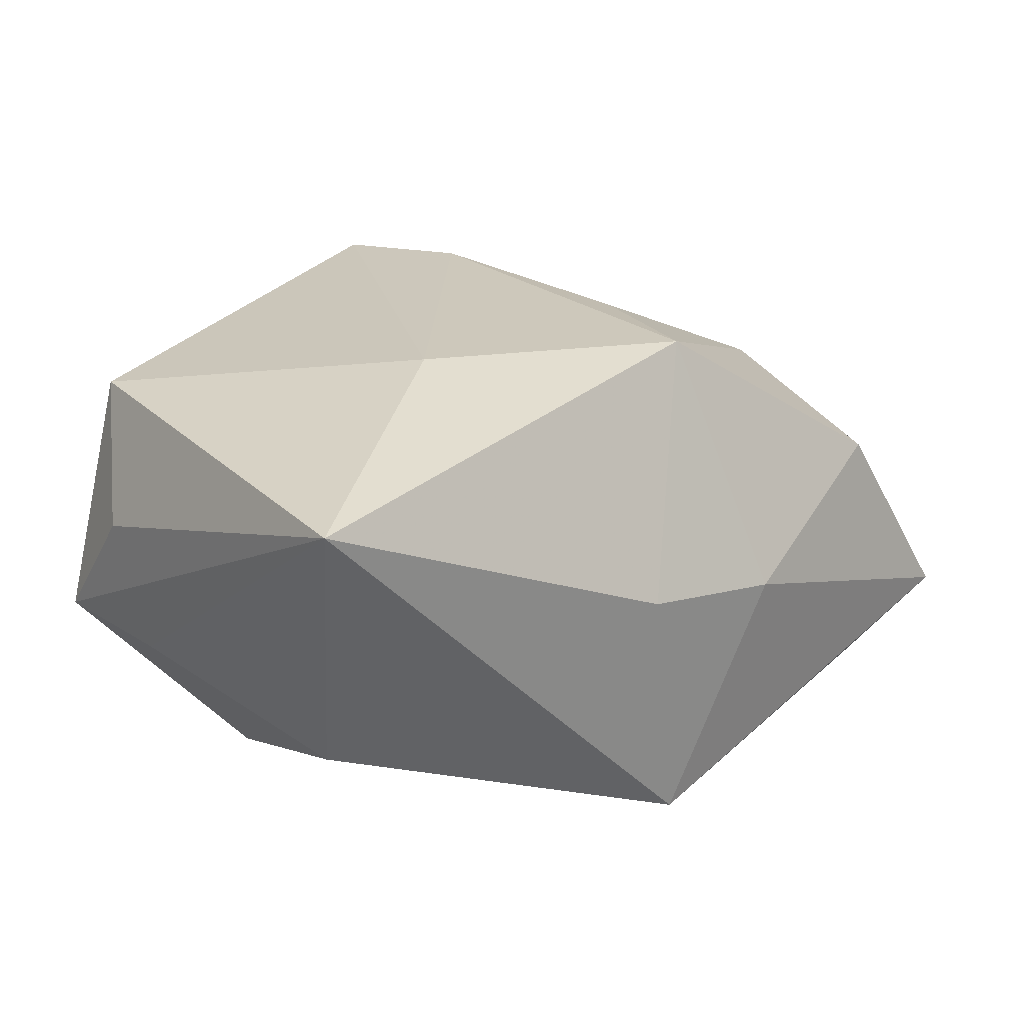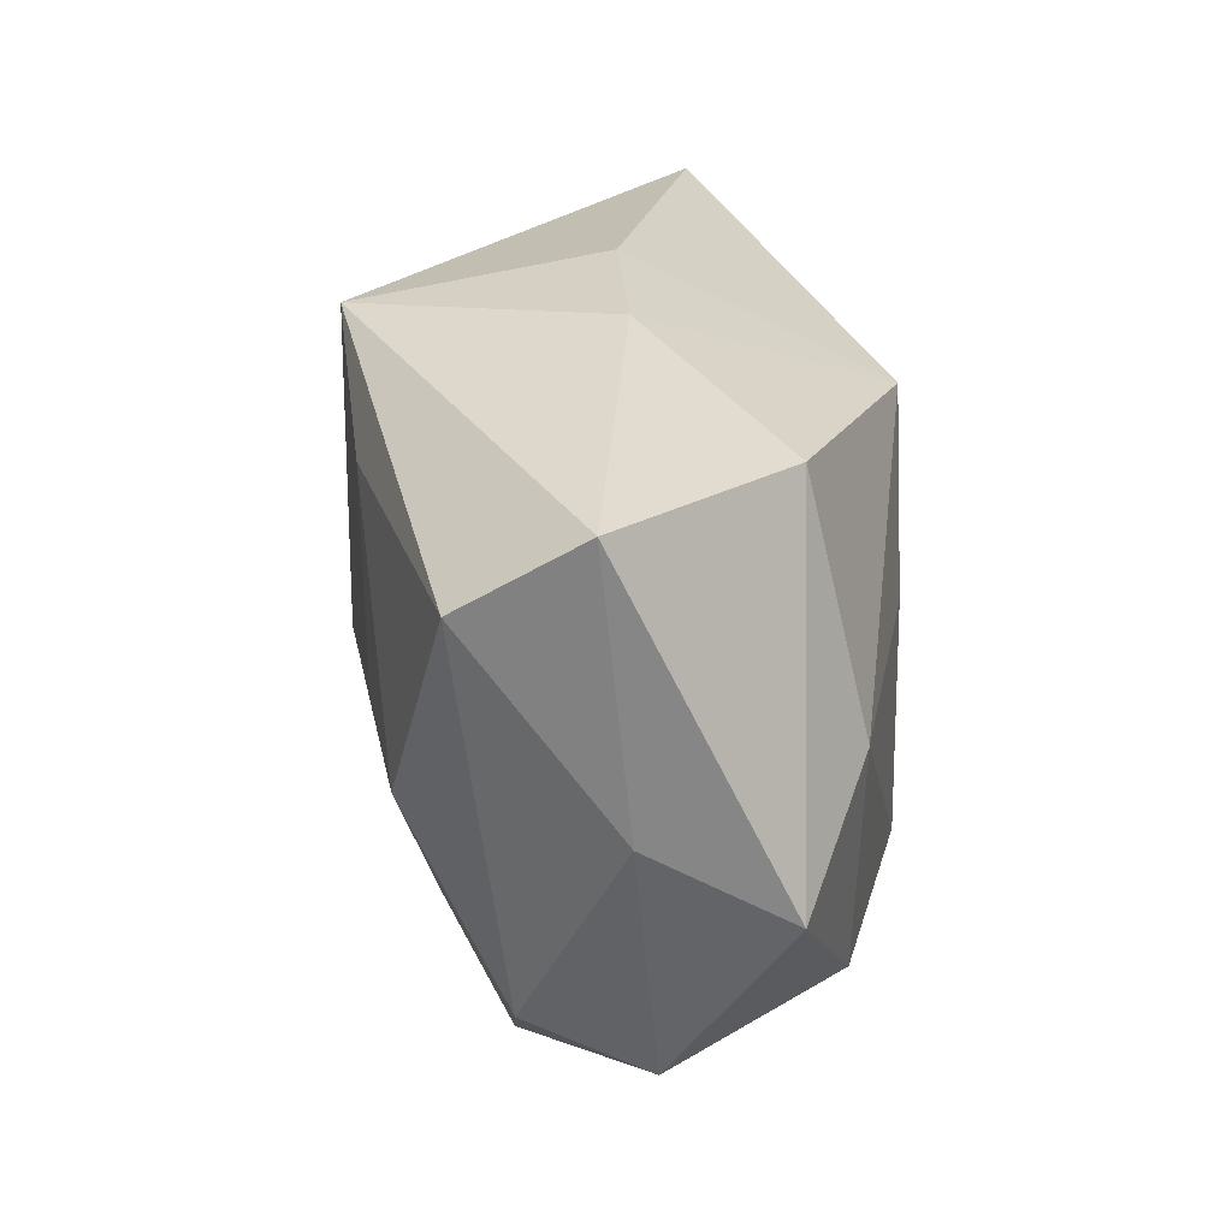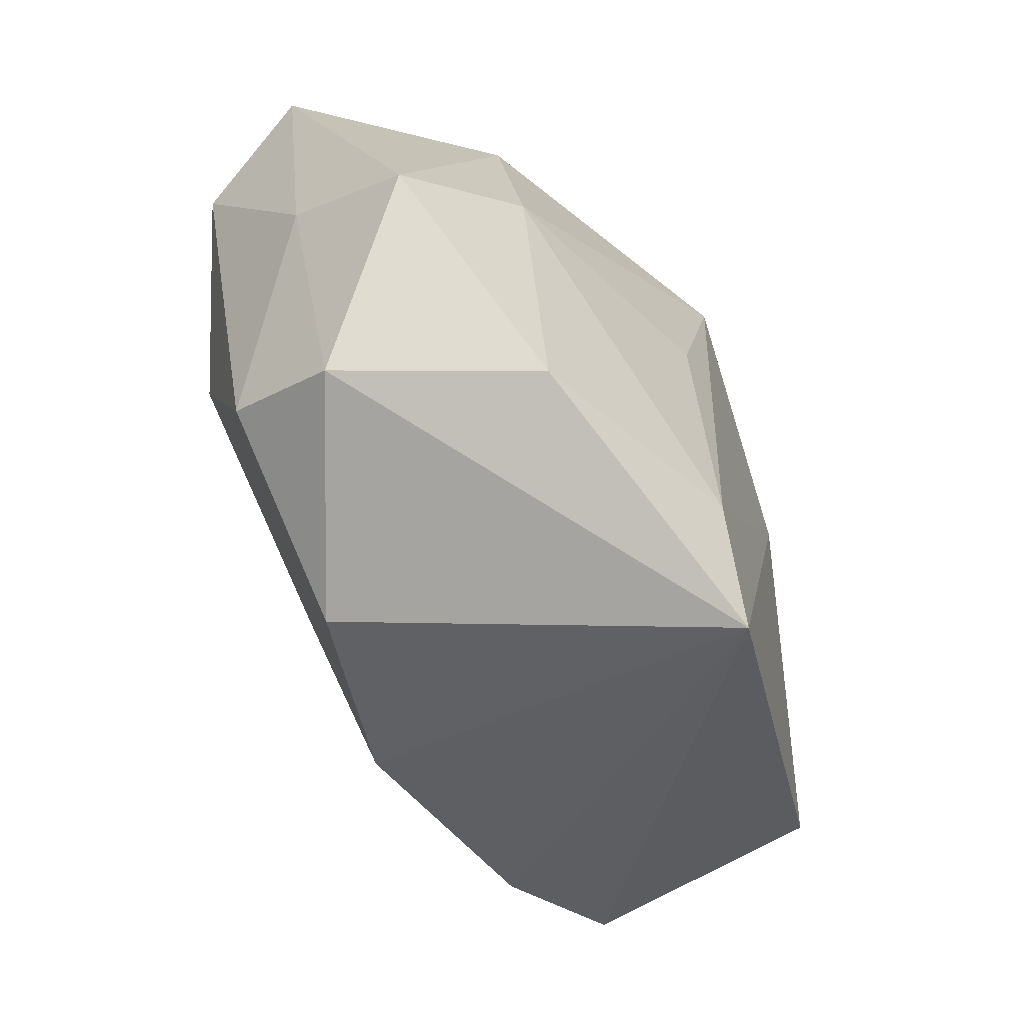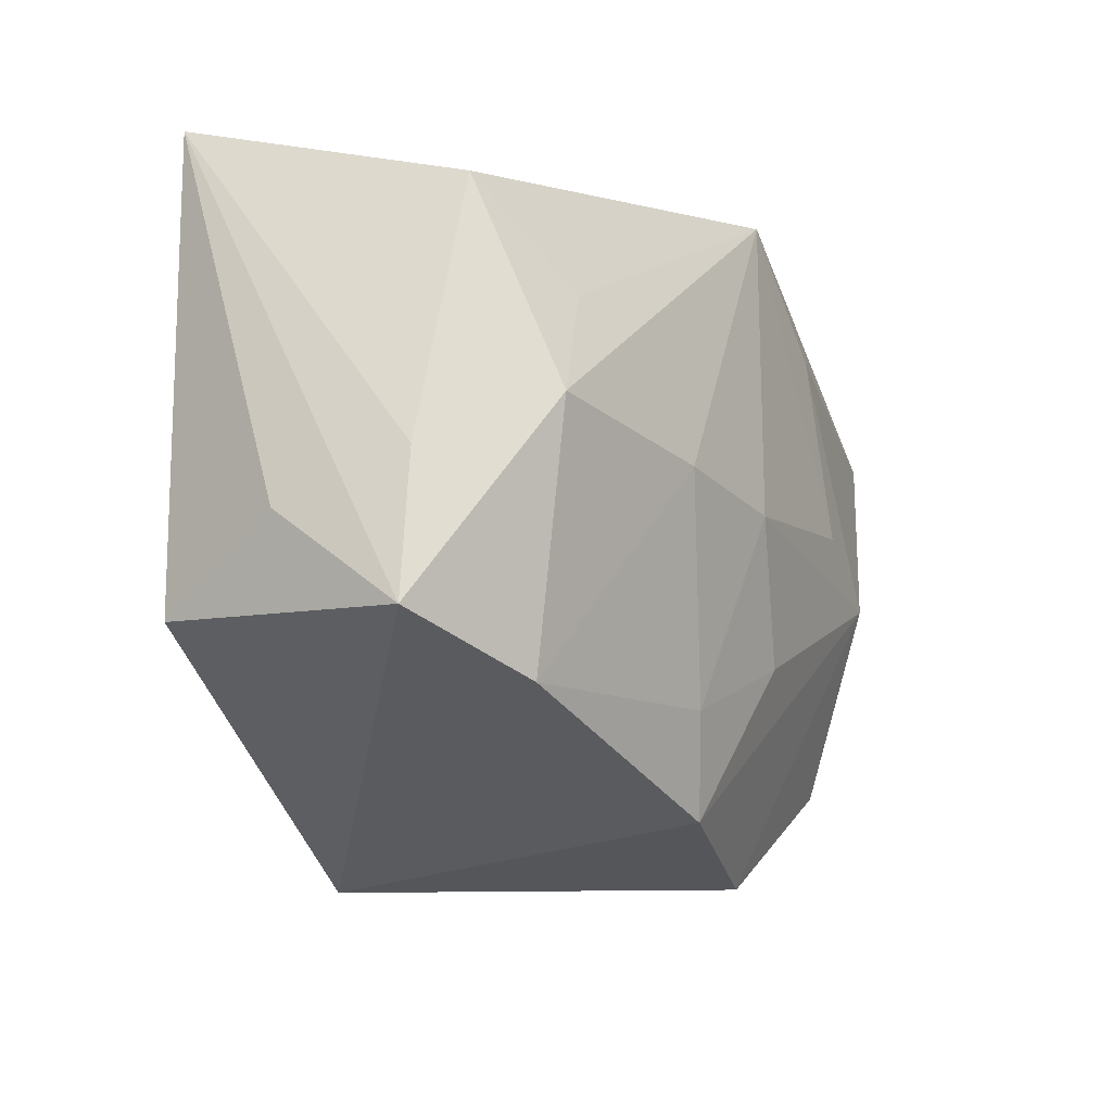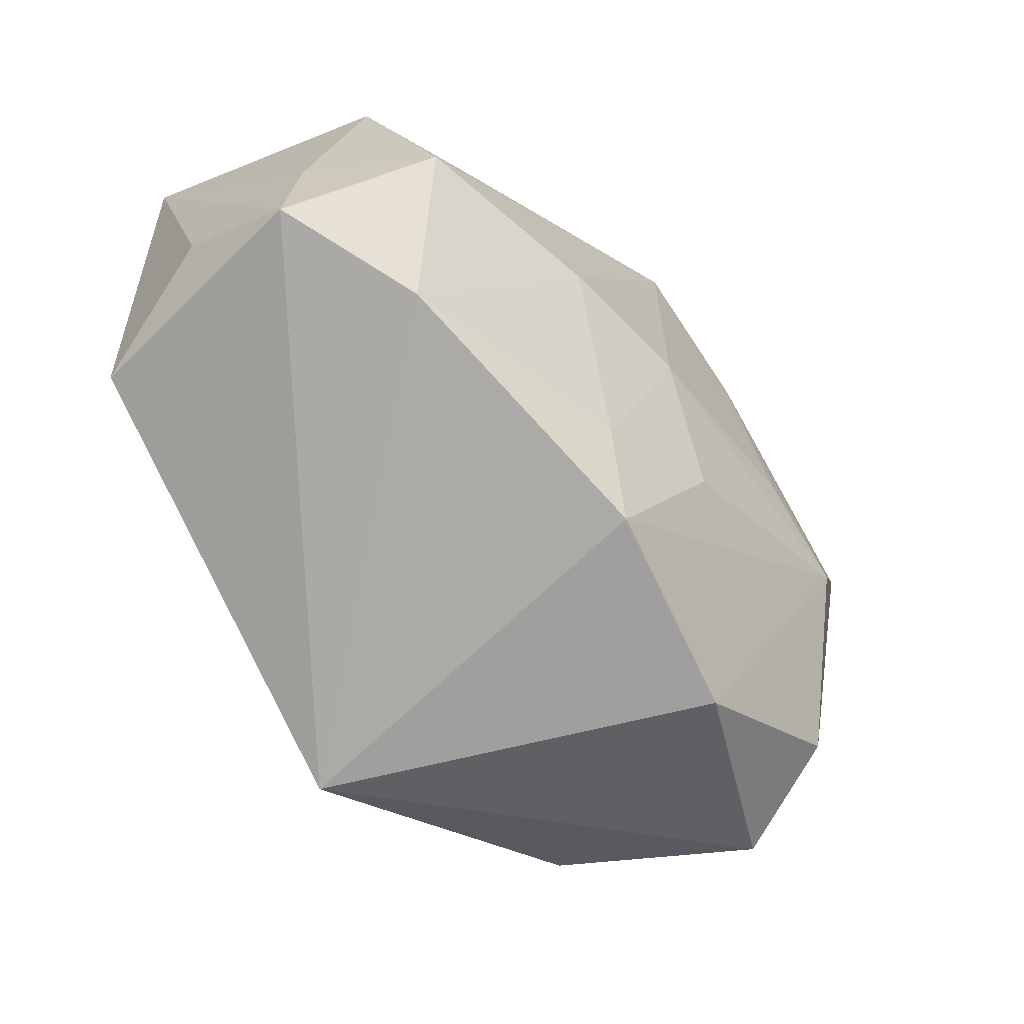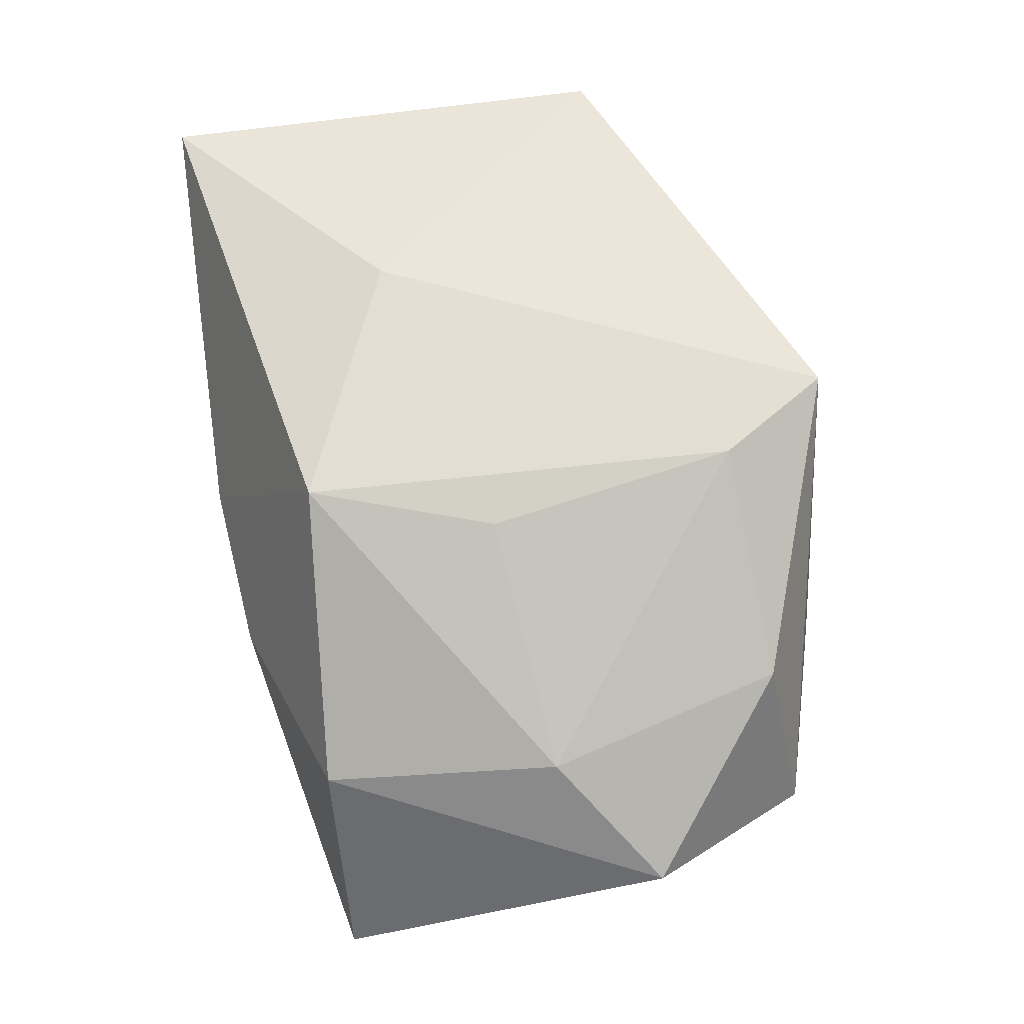
<metadata>
{"format":"obj","ext":"obj","renderer":"f3d","projection":"perspective","resolution":1024,"background":"white","views":[{"elev":21.8,"azim":139.8,"up":"+Z"},{"elev":25.4,"azim":-102.9,"up":"+Y"},{"elev":-53.5,"azim":-70.6,"up":"+Y"},{"elev":-19.6,"azim":112.2,"up":"+Y"},{"elev":-65.6,"azim":124.5,"up":"+Y"},{"elev":67.2,"azim":-102.2,"up":"+Z"}]}
</metadata>
<code>
v 0.02601 -0.0209 -0.01015
v -0.009797 0.01728 -0.02112
v -0.0306 0.001448 0.01085
v 0.002483 -0.001451 -0.02057
v 0.01551 0.007696 0.02075
v 0.005294 0.02669 0.001244
v -0.03732 -0.0005781 -0.007389
v -0.01063 0.002649 0.01967
v 0.01421 -0.001076 -0.0185
v -0.02375 -0.001888 -0.02141
v -0.0302 -0.01725 -0.01422
v 0.03021 -0.0004074 -0.01419
v 0.02616 0.00913 -0.01357
v -0.03373 -0.02125 -0.004649
v 0.03656 -0.005518 -0.004864
v -0.03325 0.01569 -0.019
v -0.003345 -0.02838 0.02064
v -0.01534 -0.02833 -0.01157
v 0.001645 0.02527 -0.0204
v -0.004768 0.01792 0.02075
v -0.004358 -0.01246 -0.01892
v -0.01476 0.002188 -0.02156
v 0.002226 -0.02646 -0.01427
v -0.02653 -0.0191 0.01146
v 0.03367 0.01719 -0.007805
v 0.03742 0.02345 0.01494
v 0.03742 -0.009171 0.005794
v -0.008697 0.02628 -0.001012
v 0.03322 -0.01522 0.01674
v -0.04059 -0.006123 0.003575
v 0.03727 -0.0177 -0.004514
v -0.008615 -0.01872 0.02075
v 0.0063 -0.01847 -0.01593
v -0.02644 0.02126 0.006917
v -0.03736 0.0221 -0.009756
f 5 26 20
f 20 26 6
f 29 5 17
f 26 5 29
f 17 31 29
f 20 3 8
f 32 8 3
f 20 8 32
f 32 5 20
f 17 5 32
f 14 18 17
f 17 18 23
f 26 31 15
f 15 25 26
f 31 12 15
f 15 12 25
f 4 22 19
f 19 6 26
f 26 25 19
f 35 19 16
f 27 31 26
f 26 29 27
f 27 29 31
f 24 14 17
f 30 14 24
f 17 32 24
f 24 3 30
f 24 32 3
f 7 14 30
f 30 35 7
f 7 35 16
f 18 14 11
f 11 7 16
f 14 7 11
f 1 31 17
f 17 23 1
f 1 12 31
f 1 23 33
f 4 33 21
f 33 23 21
f 9 33 4
f 4 19 9
f 9 19 12
f 9 1 33
f 12 1 9
f 25 12 13
f 13 19 25
f 12 19 13
f 16 19 2
f 2 19 22
f 34 3 20
f 30 3 34
f 34 35 30
f 10 23 18
f 18 11 10
f 10 21 23
f 10 11 16
f 10 22 4
f 4 21 10
f 16 2 10
f 10 2 22
f 35 34 28
f 6 19 28
f 19 35 28
f 20 6 28
f 28 34 20

</code>
